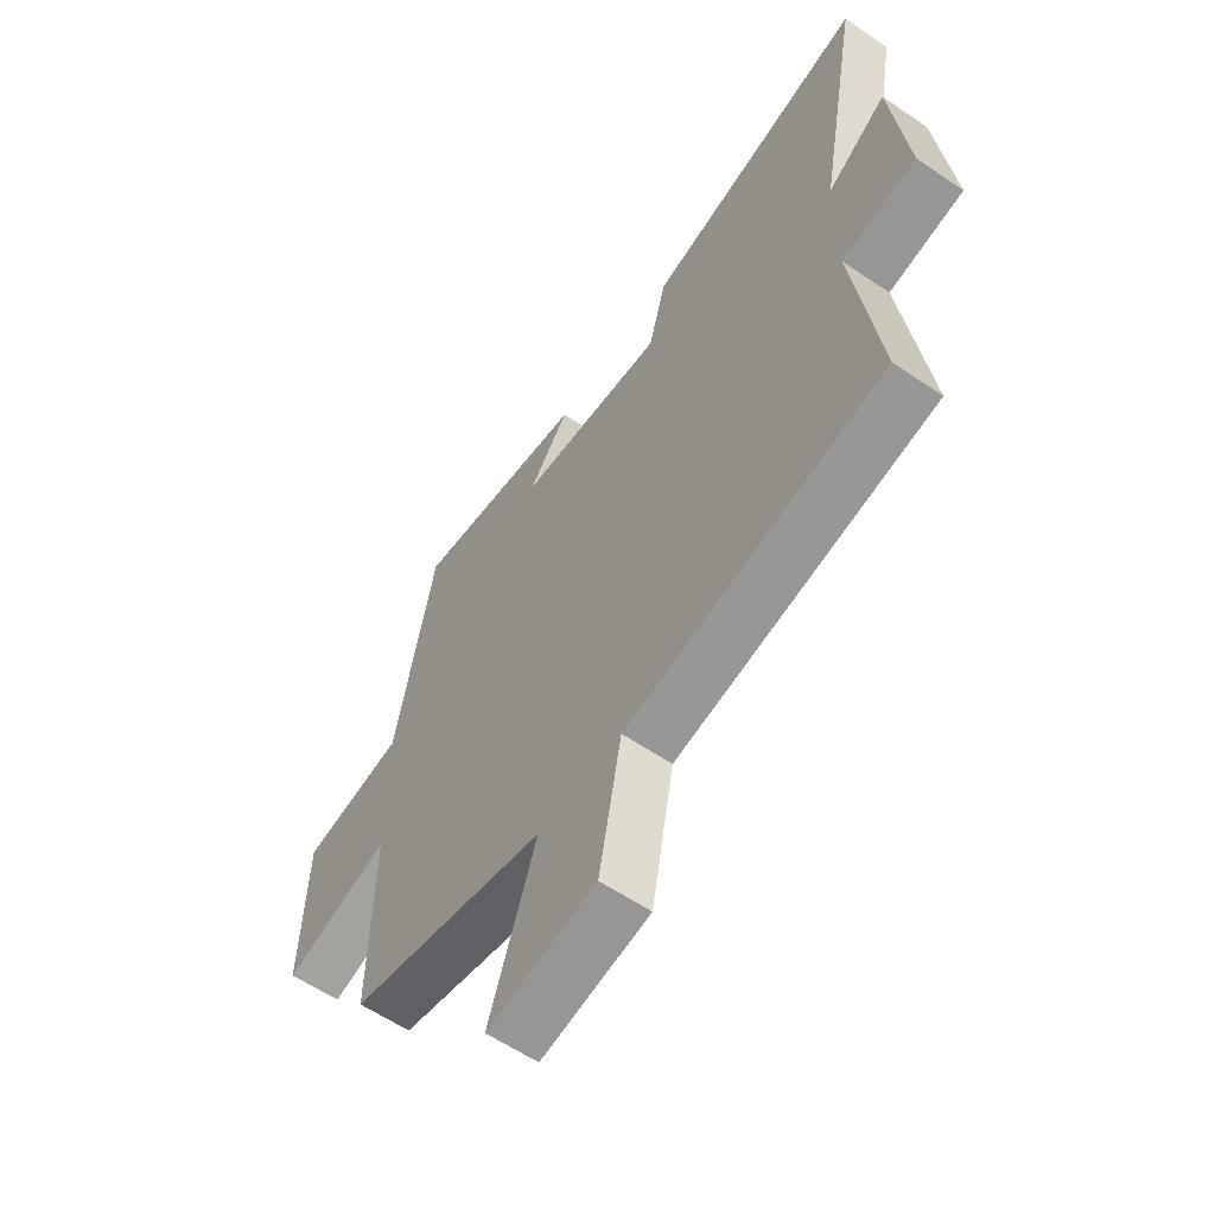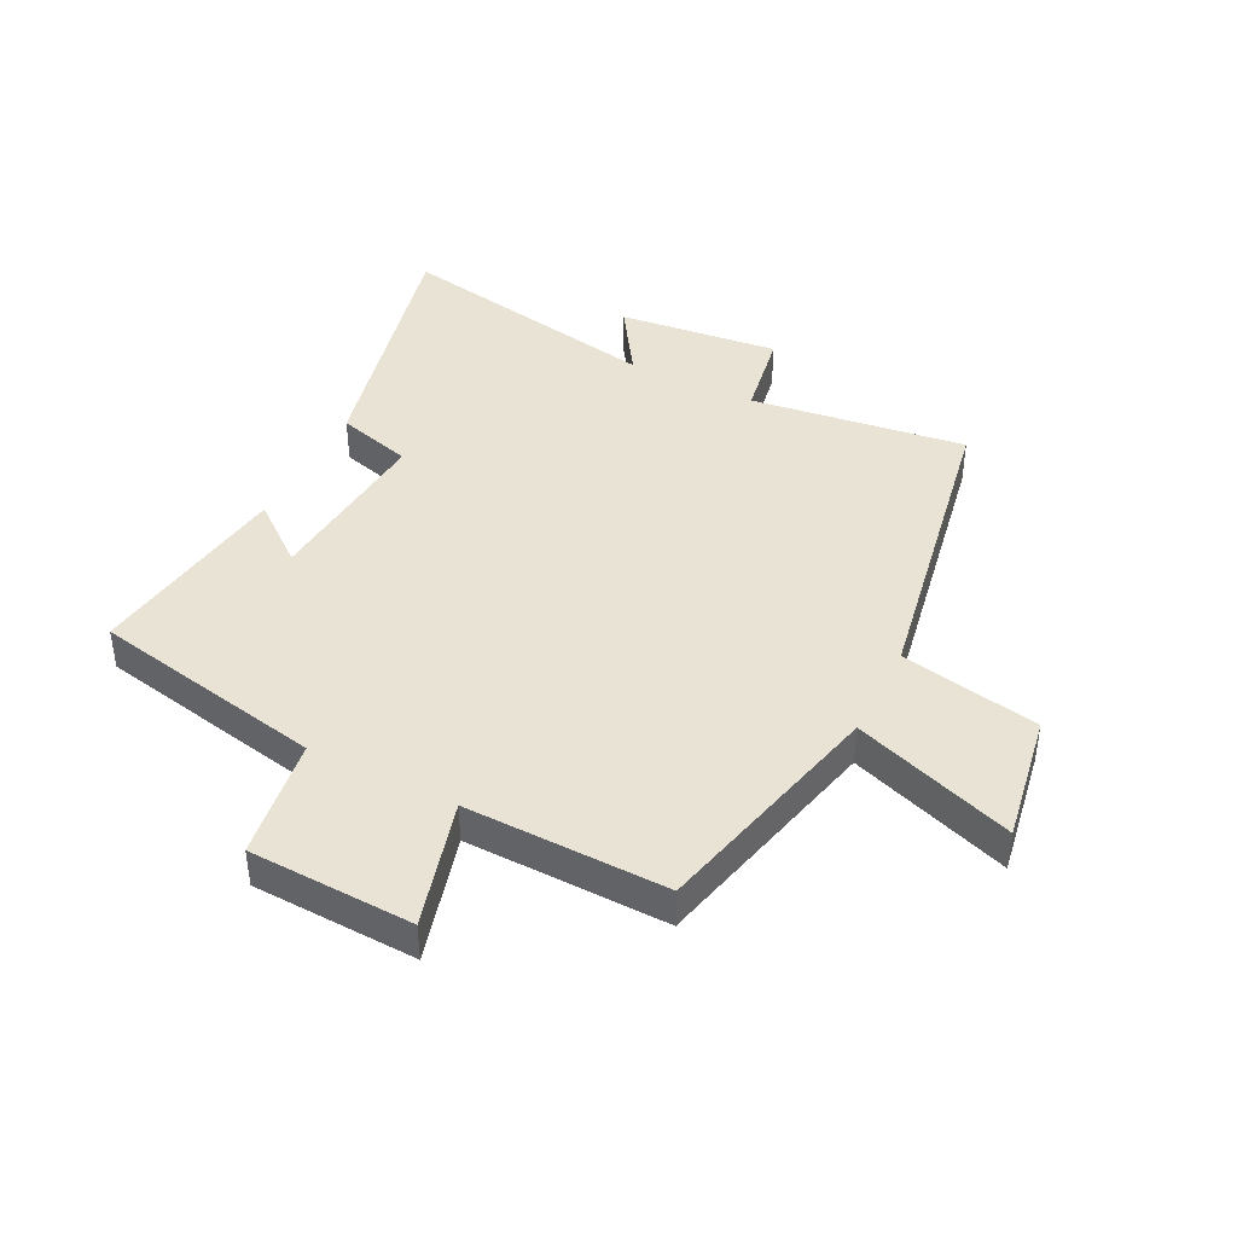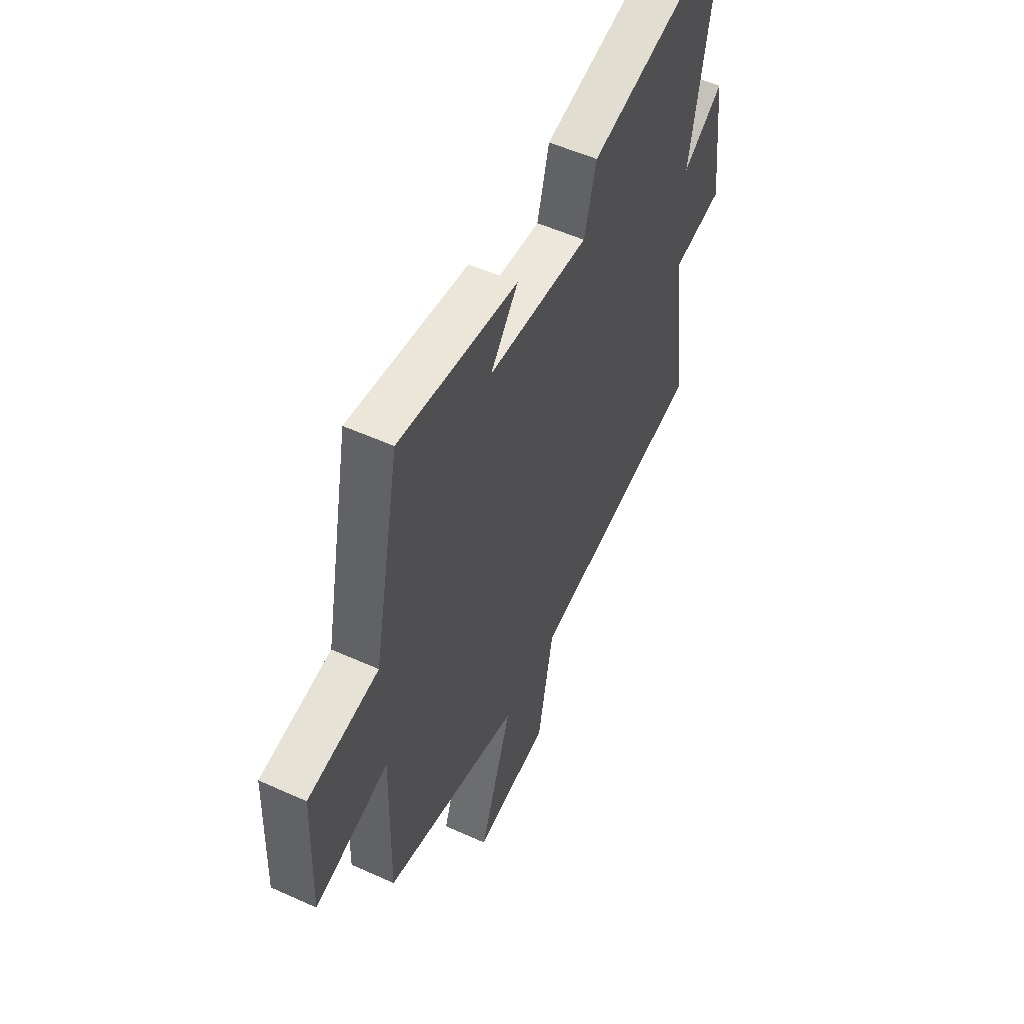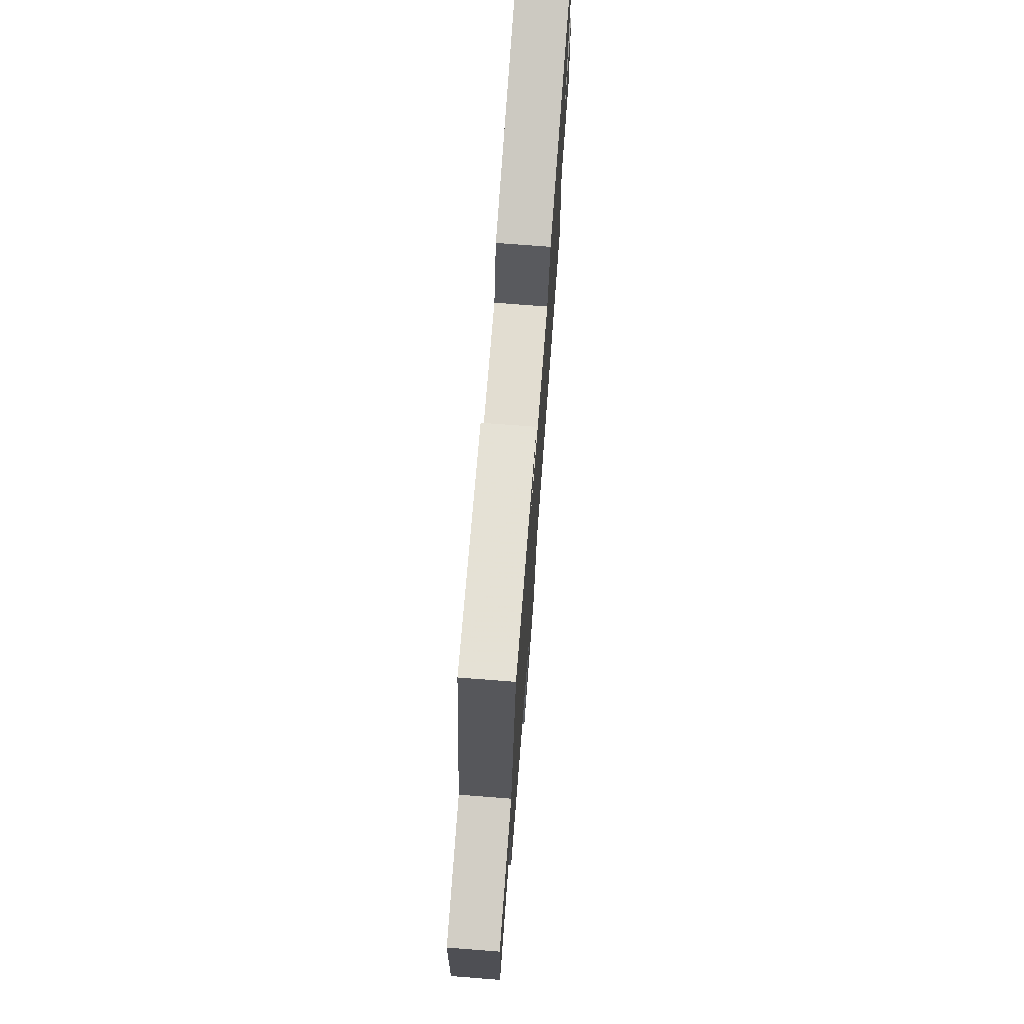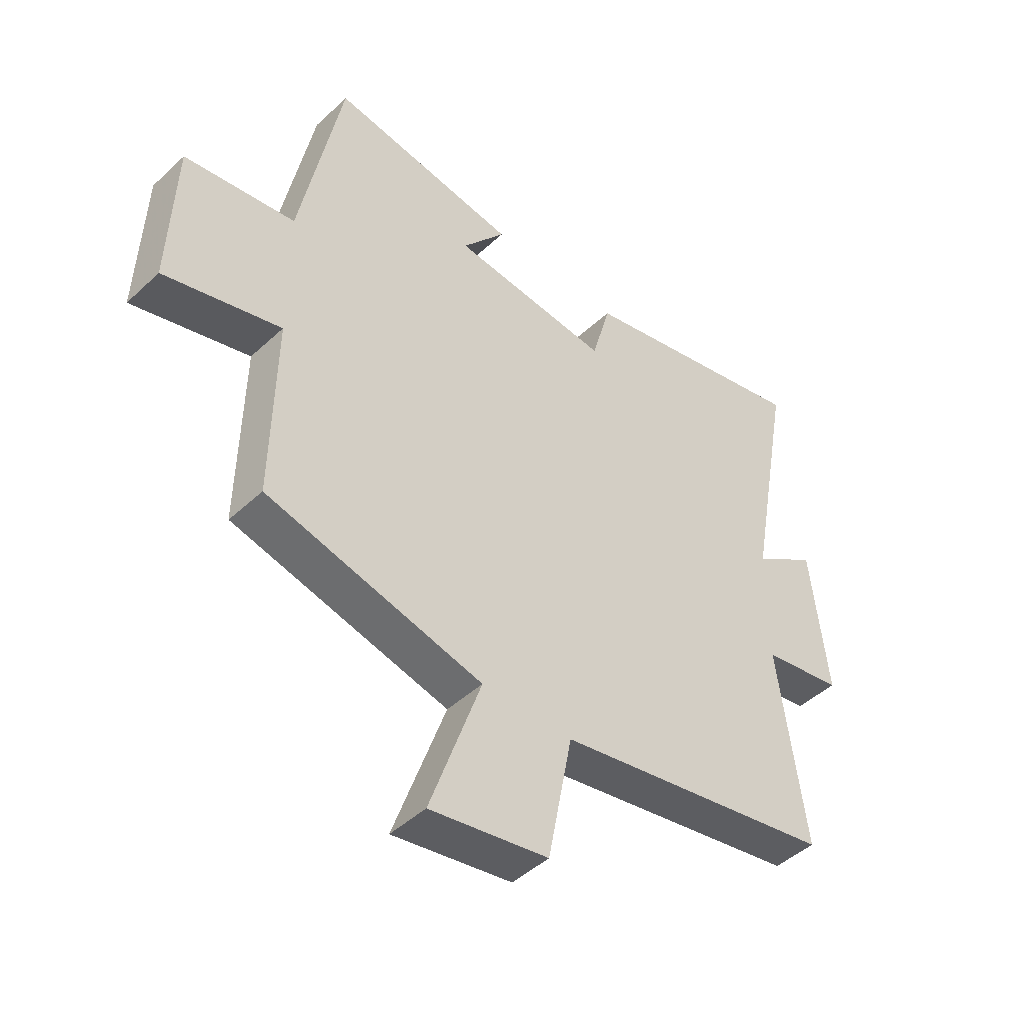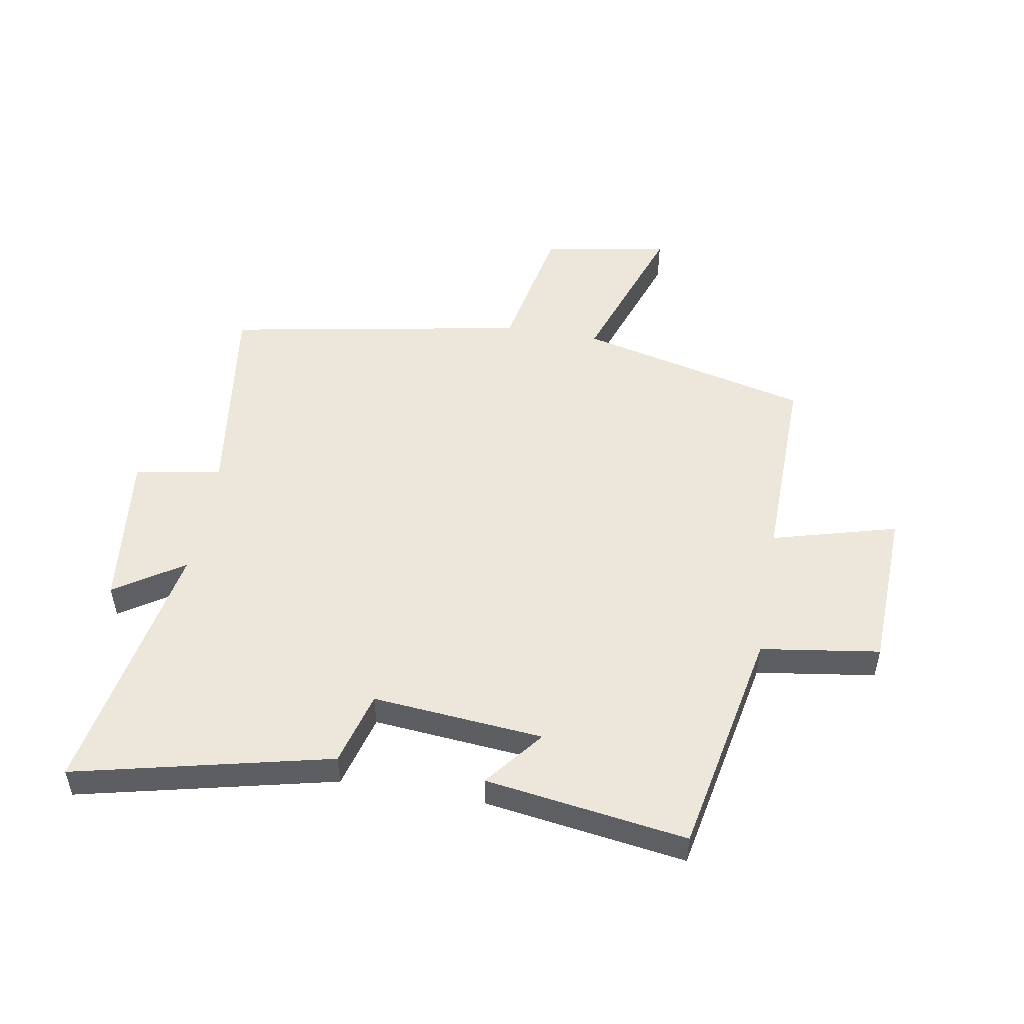
<metadata>
{"format":"obj","ext":"obj","renderer":"f3d","projection":"perspective","resolution":1024,"background":"white","views":[{"elev":-59.5,"azim":-124.9,"up":"+Z"},{"elev":42.3,"azim":116.7,"up":"+Y"},{"elev":53.6,"azim":115.8,"up":"+Z"},{"elev":73.8,"azim":94.4,"up":"+Z"},{"elev":-45.9,"azim":136.7,"up":"+Z"},{"elev":51.0,"azim":9.8,"up":"+Y"}]}
</metadata>
<code>
v 0.425 0.07 0.55
v 0.5 0.07 0.167
v 0.699 0.07 0.138
v 0.709 0.07 -0.132
v 0.5 0.07 -0.075
v 0.506 0.07 -0.406
v 0.119 0.07 -0.5
v 0.211 0.07 -0.764
v -0.001 0.07 -0.728
v -0.045 0.07 -0.5
v -0.548 0.07 -0.409
v -0.5 0.07 -0.056
v -0.645 0.07 -0.031
v -0.615 0.07 0.233
v -0.5 0.07 0.158
v -0.581 0.07 0.599
v -0.154 0.07 0.5
v -0.12 0.07 0.376
v 0.166 0.07 0.402
v 0.088 0.07 0.5
v 0.425 0 0.55
v 0.5 0 0.167
v 0.699 0 0.138
v 0.709 0 -0.132
v 0.5 0 -0.075
v 0.506 0 -0.406
v 0.119 0 -0.5
v 0.211 0 -0.764
v -0.001 0 -0.728
v -0.045 0 -0.5
v -0.548 0 -0.409
v -0.5 0 -0.056
v -0.645 0 -0.031
v -0.615 0 0.233
v -0.5 0 0.158
v -0.581 0 0.599
v -0.154 0 0.5
v -0.12 0 0.376
v 0.166 0 0.402
v 0.088 0 0.5
f 19 20 1 2
f 18 19 2
f 15 16 17 18
f 15 18 2
f 12 13 14 15
f 12 15 2 3
f 10 11 12 3
f 7 8 9 10
f 5 6 7 10
f 5 10 3
f 3 4 5
f 22 21 40 39
f 22 39 38
f 38 37 36 35
f 22 38 35
f 35 34 33 32
f 23 22 35 32
f 23 32 31 30
f 30 29 28 27
f 30 27 26 25
f 23 30 25
f 25 24 23
f 1 21 22 2
f 2 22 23 3
f 3 23 24 4
f 4 24 25 5
f 5 25 26 6
f 6 26 27 7
f 7 27 28 8
f 8 28 29 9
f 9 29 30 10
f 10 30 31 11
f 11 31 32 12
f 12 32 33 13
f 13 33 34 14
f 14 34 35 15
f 15 35 36 16
f 16 36 37 17
f 17 37 38 18
f 18 38 39 19
f 19 39 40 20
f 20 40 21 1

</code>
